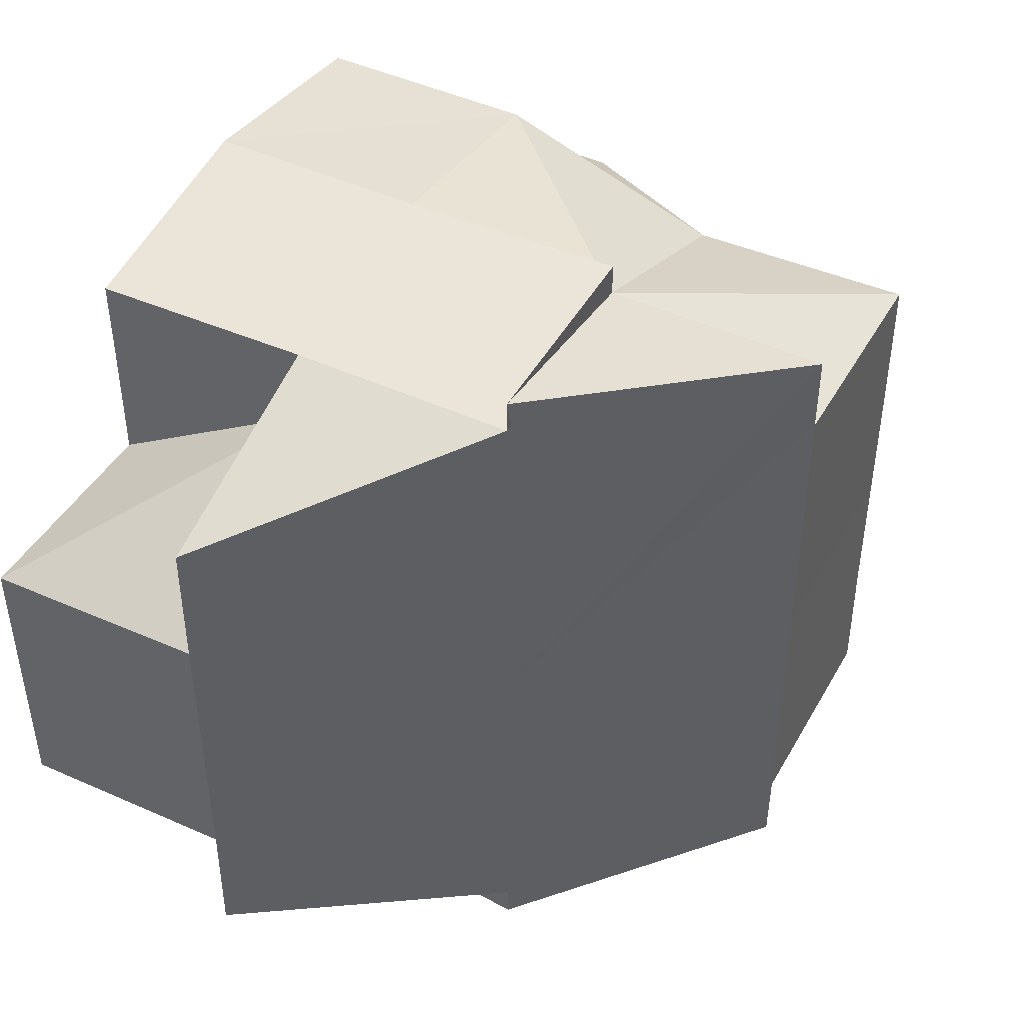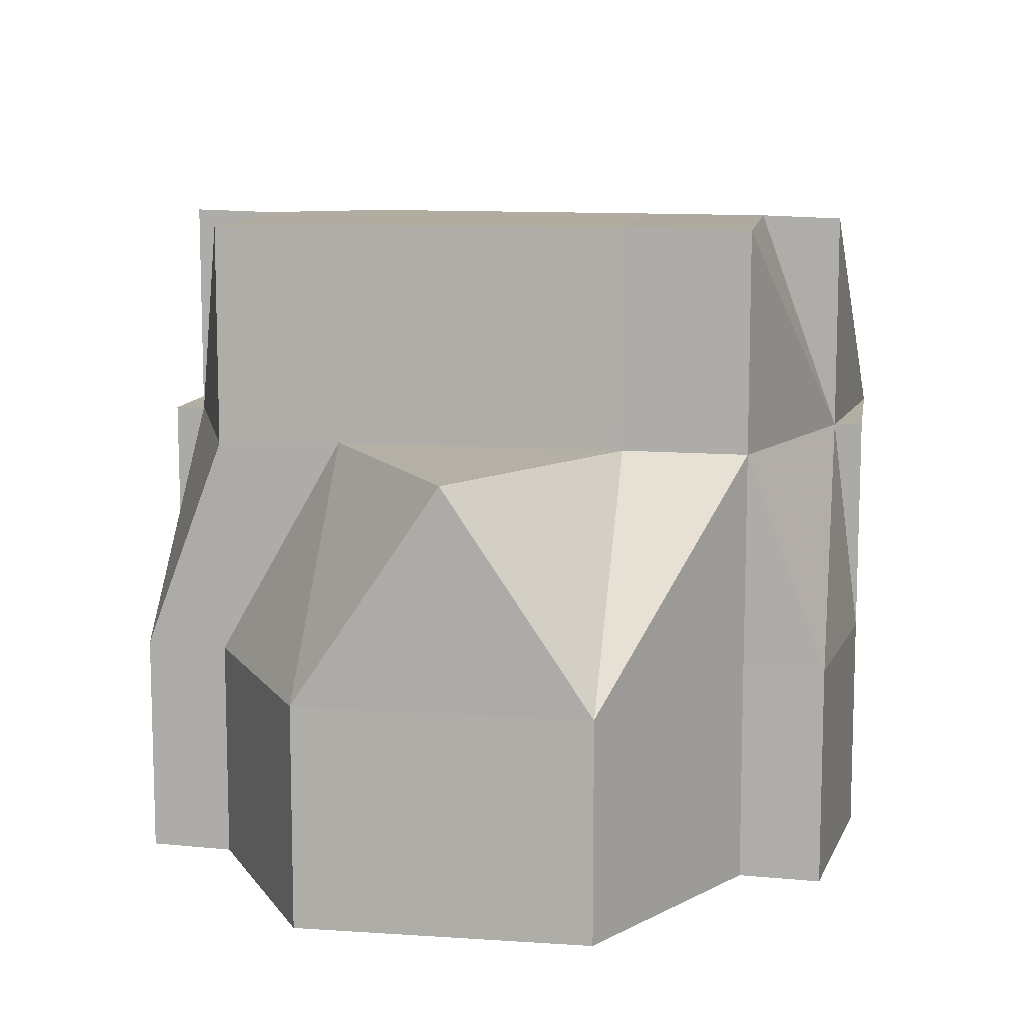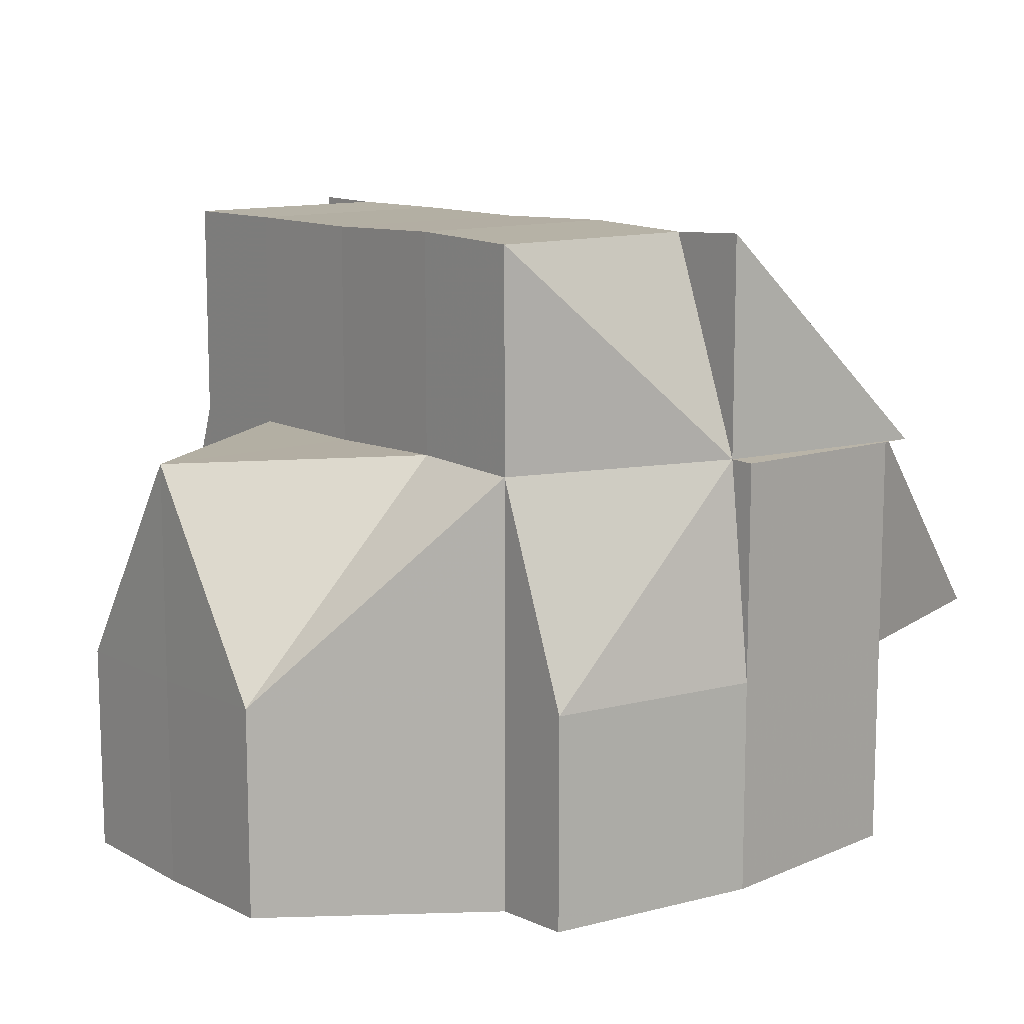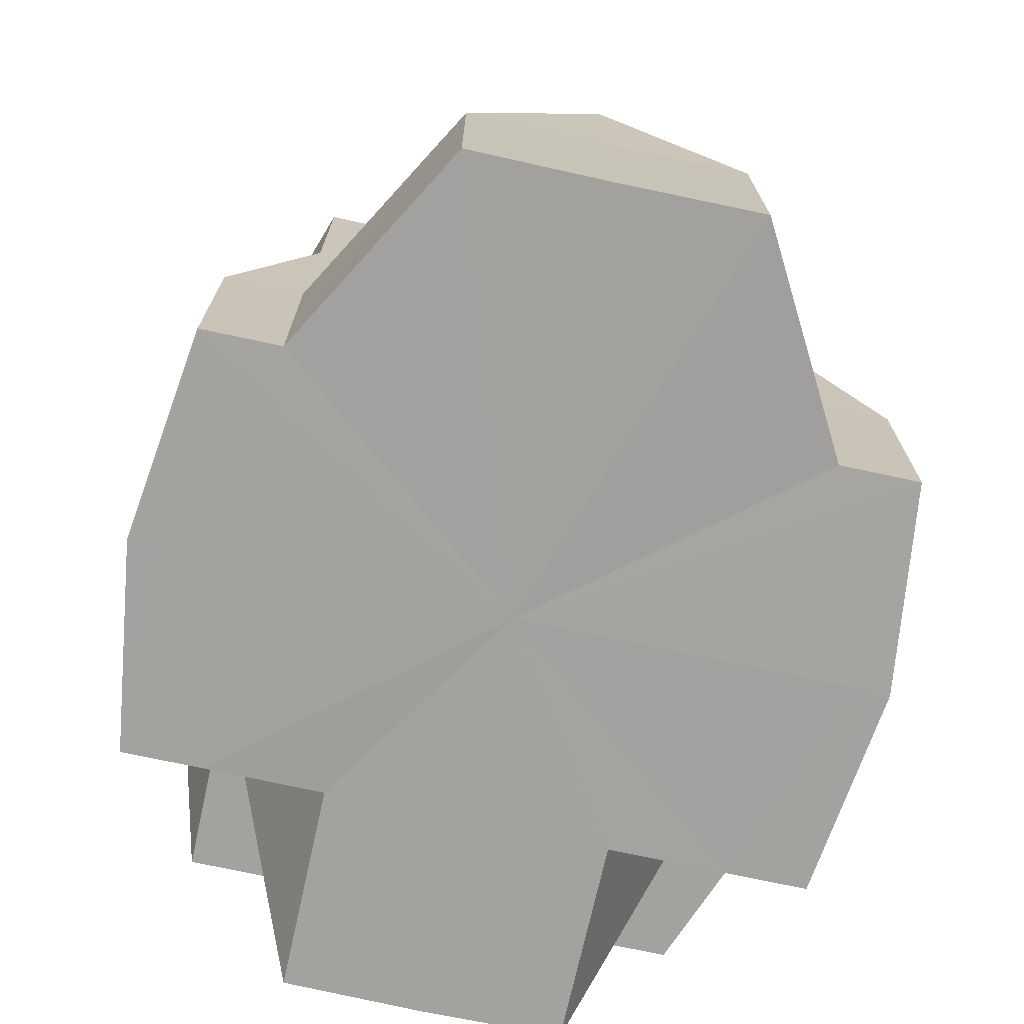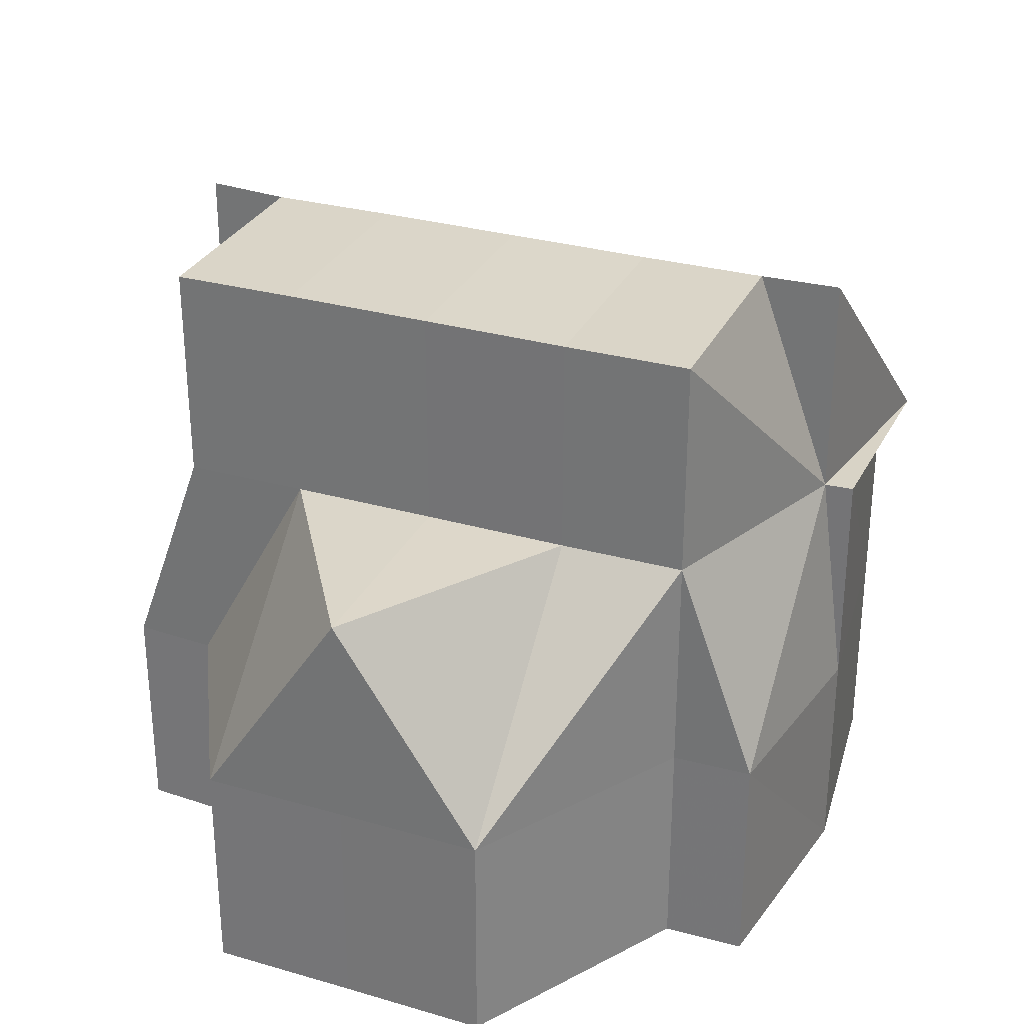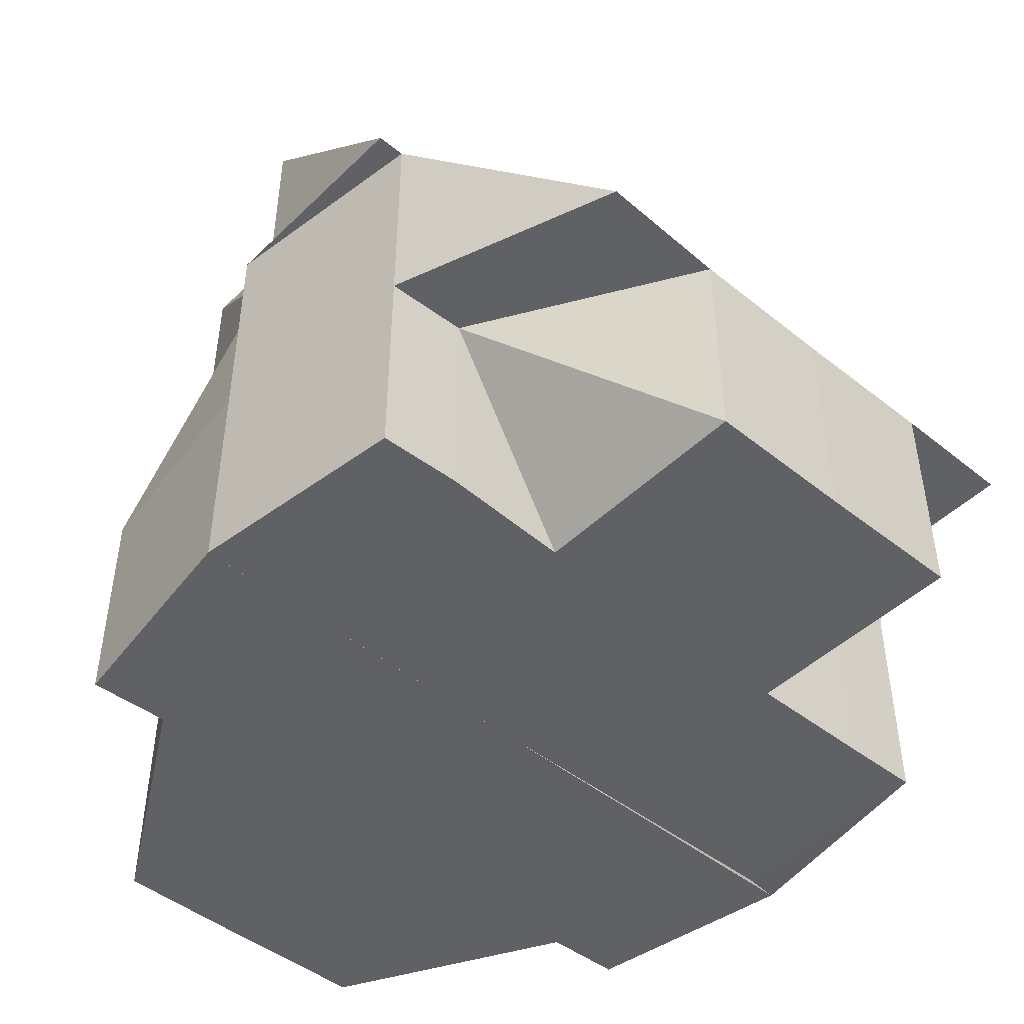
<metadata>
{"format":"obj","ext":"obj","renderer":"f3d","projection":"perspective","resolution":1024,"background":"white","views":[{"elev":44.6,"azim":117.8,"up":"+Z"},{"elev":10.8,"azim":-81.0,"up":"+Y"},{"elev":11.6,"azim":-38.3,"up":"+Y"},{"elev":-72.2,"azim":-102.4,"up":"+Y"},{"elev":29.8,"azim":-67.2,"up":"+Y"},{"elev":-46.9,"azim":47.5,"up":"+Y"}]}
</metadata>
<code>
o 136
v 2222 1867 13.42
v 2222 1867 13.42
v 2222 1867 13.42
v 2222 1867 13.41
v 2222 1867 13.42
v 2222 1867 13.42
v 2222 1867 13.42
v 2222 1867 13.43
v 2222 1867 13.42
v 2222 1867 13.43
v 2222 1867 13.42
v 2222 1867 13.41
v 2222 1867 13.42
v 2222 1867 13.43
v 2222 1867 13.42
v 2222 1867 13.41
v 2222 1867 13.41
v 2222 1867 13.4
v 2222 1867 13.4
v 2222 1867 13.41
v 2222 1867 13.4
v 2222 1867 13.4
v 2222 1867 13.41
v 2222 1867 13.4
v 2222 1867 13.4
v 2222 1867 13.4
v 2222 1867 13.43
v 2222 1867 13.43
v 2222 1867 13.43
v 2222 1867 13.43
v 2222 1867 13.43
v 2222 1867 13.43
v 2222 1867 13.43
v 2222 1867 13.43
v 2222 1867 13.43
v 2222 1867 13.43
v 2222 1867 13.43
v 2222 1867 13.43
v 2222 1867 13.43
v 2222 1867 13.43
v 2222 1867 13.43
v 2222 1867 13.43
v 2222 1867 13.43
v 2222 1867 13.43
v 2222 1867 13.43
v 2222 1867 13.43
v 2222 1867 13.43
v 2222 1867 13.43
v 2222 1867 13.43
v 2222 1867 13.43
v 2222 1867 13.43
v 2222 1867 13.43
v 2222 1867 13.43
v 2222 1867 13.43
v 2222 1867 13.43
v 2222 1867 13.43
v 2222 1867 13.43
v 2222 1867 13.43
v 2222 1867 13.43
v 2222 1867 13.43
v 2222 1867 13.42
v 2222 1867 13.42
v 2222 1867 13.43
v 2222 1867 13.42
v 2222 1867 13.42
v 2222 1867 13.42
v 2222 1867 13.42
v 2222 1867 13.43
v 2222 1867 13.42
v 2222 1867 13.41
v 2222 1867 13.41
v 2222 1867 13.4
v 2222 1867 13.4
v 2222 1867 13.42
v 2222 1867 13.42
v 2222 1867 13.41
v 2222 1867 13.4
v 2222 1867 13.4
v 2222 1867 13.4
v 2222 1867 13.4
v 2222 1867 13.4
v 2222 1867 13.4
v 2222 1867 13.4
v 2222 1867 13.4
v 2222 1867 13.4
v 2222 1867 13.4
v 2222 1867 13.4
v 2222 1867 13.4
v 2222 1867 13.4
v 2222 1867 13.4
v 2222 1867 13.41
v 2222 1867 13.4
v 2222 1867 13.4
v 2222 1867 13.4
v 2222 1867 13.4
v 2222 1867 13.42
v 2222 1867 13.41
v 2222 1867 13.42
v 2222 1867 13.41
v 2222 1867 13.42
v 2222 1867 13.42
v 2222 1867 13.42
v 2222 1867 13.43
v 2222 1867 13.43
v 2222 1867 13.43
v 2222 1867 13.43
v 2222 1867 13.42
v 2222 1867 13.42
v 2222 1867 13.43
v 2222 1867 13.42
v 2222 1867 13.43
v 2222 1867 13.43
v 2222 1867 13.43
v 2222 1867 13.42
v 2222 1867 13.41
v 2222 1867 13.42
v 2222 1867 13.41
v 2222 1867 13.4
v 2222 1867 13.4
v 2222 1867 13.4
v 2222 1867 13.4
v 2222 1867 13.4
v 2222 1867 13.4
v 2222 1867 13.4
v 2222 1867 13.4
v 2222 1867 13.4
v 2222 1867 13.4
v 2222 1867 13.41
v 2222 1867 13.4
v 2222 1867 13.41
v 2222 1867 13.41
v 2222 1867 13.41
v 2222 1867 13.4
v 2222 1867 13.4
v 2222 1867 13.4
v 2222 1867 13.41
v 2222 1867 13.4
v 2222 1867 13.4
v 2222 1867 13.4
v 2222 1867 13.4
v 2222 1867 13.4
v 2222 1867 13.4
v 2222 1867 13.4
v 2222 1867 13.4
v 2222 1867 13.4
v 2222 1867 13.4
v 2222 1867 13.4
v 2222 1867 13.4
v 2222 1867 13.4
v 2222 1867 13.4
v 2222 1867 13.4
v 2222 1867 13.4
v 2222 1867 13.4
v 2222 1867 13.4
v 2222 1867 13.43
v 2222 1867 13.43
v 2222 1867 13.43
v 2222 1867 13.43
v 2222 1867 13.43
v 2222 1867 13.43
v 2222 1867 13.42
v 2222 1867 13.43
v 2222 1867 13.43
v 2222 1867 13.43
v 2222 1867 13.42
v 2222 1867 13.43
v 2222 1867 13.43
v 2222 1867 13.42
v 2222 1867 13.42
v 2222 1867 13.41
v 2222 1867 13.42
v 2222 1867 13.41
v 2222 1867 13.42
v 2222 1867 13.42
v 2222 1867 13.42
v 2222 1867 13.42
v 2222 1867 13.43
v 2222 1867 13.43
v 2222 1867 13.43
v 2222 1867 13.43
v 2222 1867 13.43
f 1 2 3
f 4 5 2
f 5 6 7
f 3 7 8
f 9 10 8
f 11 9 3
f 12 11 1
f 3 8 13
f 1 3 13
f 14 15 13
f 16 1 13
f 16 17 1
f 18 17 16
f 18 16 13
f 18 19 20
f 21 22 13
f 23 21 13
f 24 25 13
f 25 26 13
f 27 28 13
f 28 29 13
f 29 30 31
f 32 30 33
f 32 34 35
f 36 37 33
f 38 37 39
f 40 41 13
f 40 42 43
f 44 45 42
f 44 46 45
f 47 48 46
f 49 48 50
f 51 52 44
f 53 51 54
f 55 56 53
f 56 57 58
f 57 51 58
f 57 59 51
f 59 60 51
f 61 60 59
f 61 59 57
f 62 57 63
f 64 65 62
f 7 66 57
f 66 61 57
f 61 67 68
f 69 61 66
f 70 71 64
f 72 73 70
f 73 71 17
f 74 69 75
f 76 69 74
f 77 73 78
f 79 78 80
f 77 81 73
f 82 81 79
f 81 83 73
f 73 83 71
f 84 85 81
f 86 87 84
f 87 88 84
f 88 89 90
f 83 91 71
f 71 91 69
f 83 92 91
f 93 94 83
f 94 95 83
f 88 94 96
f 94 95 96
f 95 97 91
f 95 97 96
f 91 98 69
f 91 99 98
f 69 98 61
f 98 100 61
f 97 101 98
f 97 101 96
f 101 102 61
f 101 102 96
f 102 49 96
f 49 103 96
f 103 104 96
f 105 106 96
f 106 107 96
f 107 108 96
f 109 107 110
f 111 109 112
f 112 113 114
f 108 115 96
f 116 115 117
f 115 118 96
f 118 119 96
f 120 119 121
f 121 122 123
f 118 124 125
f 126 125 127
f 128 118 129
f 130 131 129
f 131 132 133
f 134 133 135
f 136 137 134
f 129 138 139
f 140 141 138
f 138 142 143
f 144 143 145
f 146 147 148
f 149 147 150
f 146 151 152
f 153 154 152
f 155 156 157
f 158 159 156
f 160 110 161
f 162 163 160
f 160 164 165
f 166 167 164
f 168 110 169
f 168 169 13
f 169 170 13
f 169 171 170
f 108 172 170
f 173 108 169
f 174 175 176
f 177 178 179
f 179 180 181

</code>
